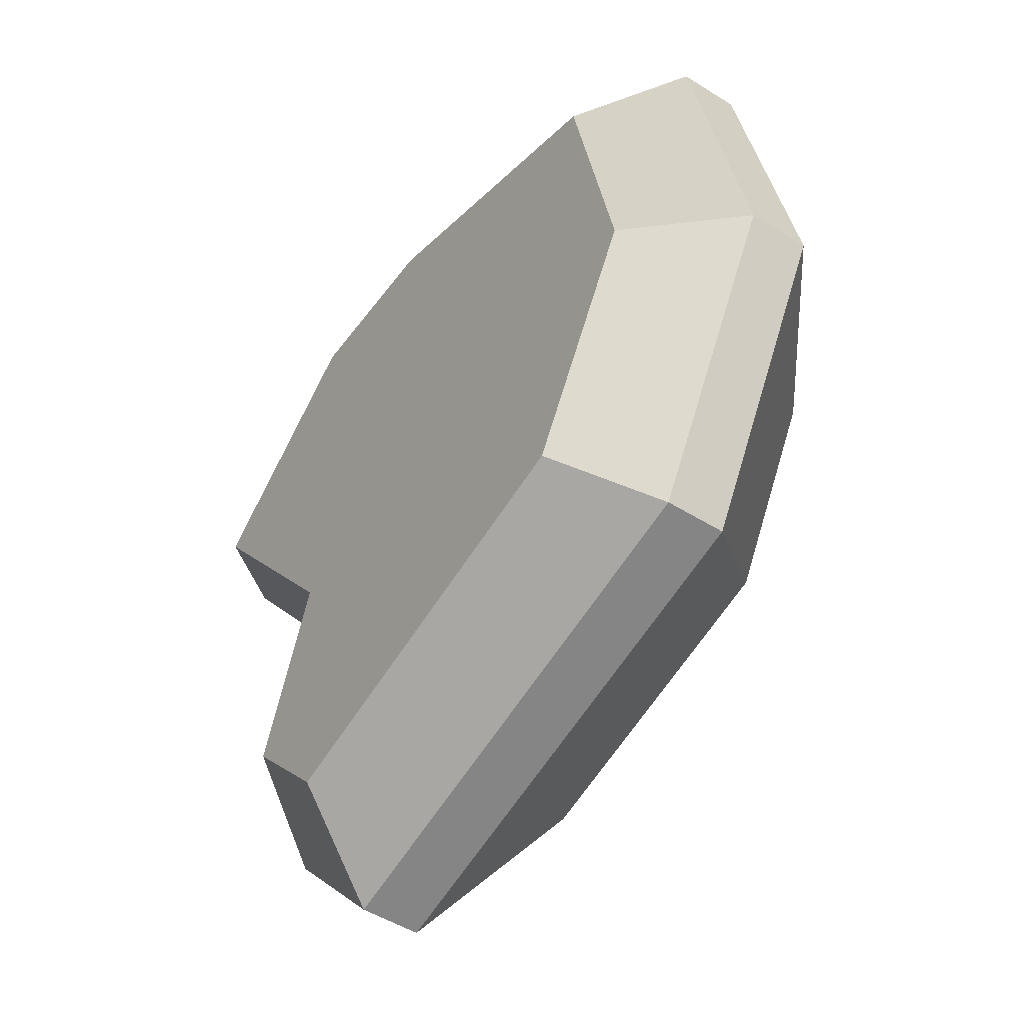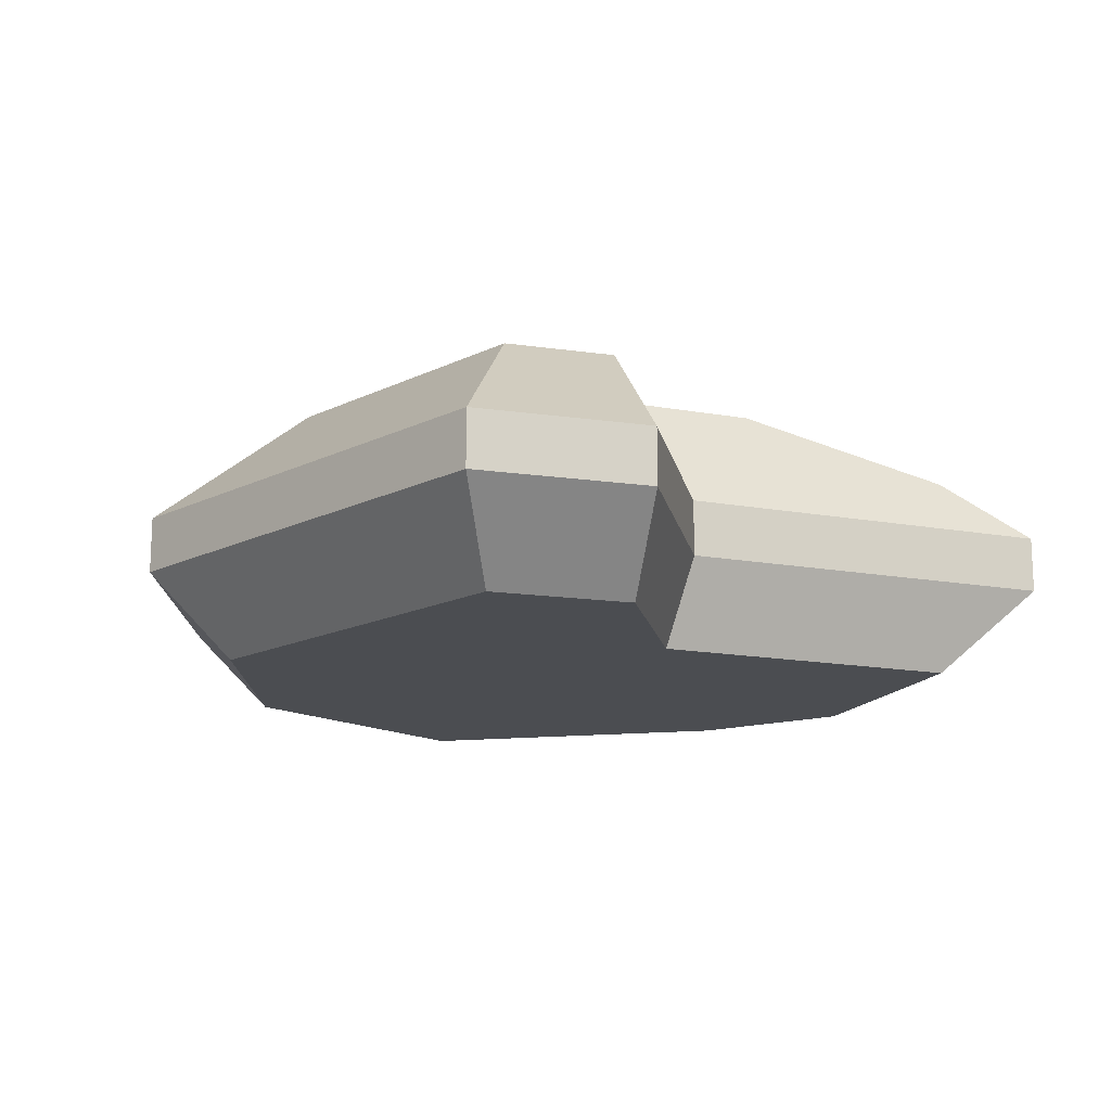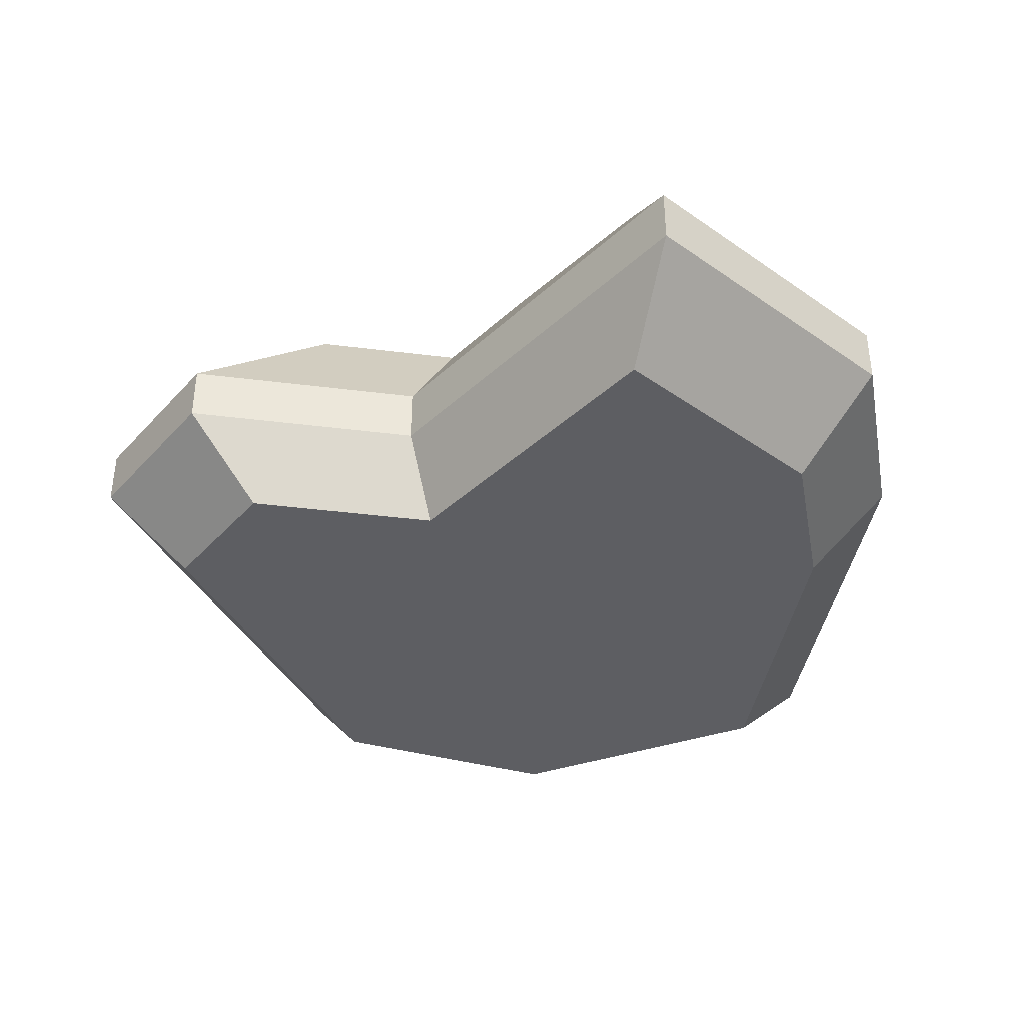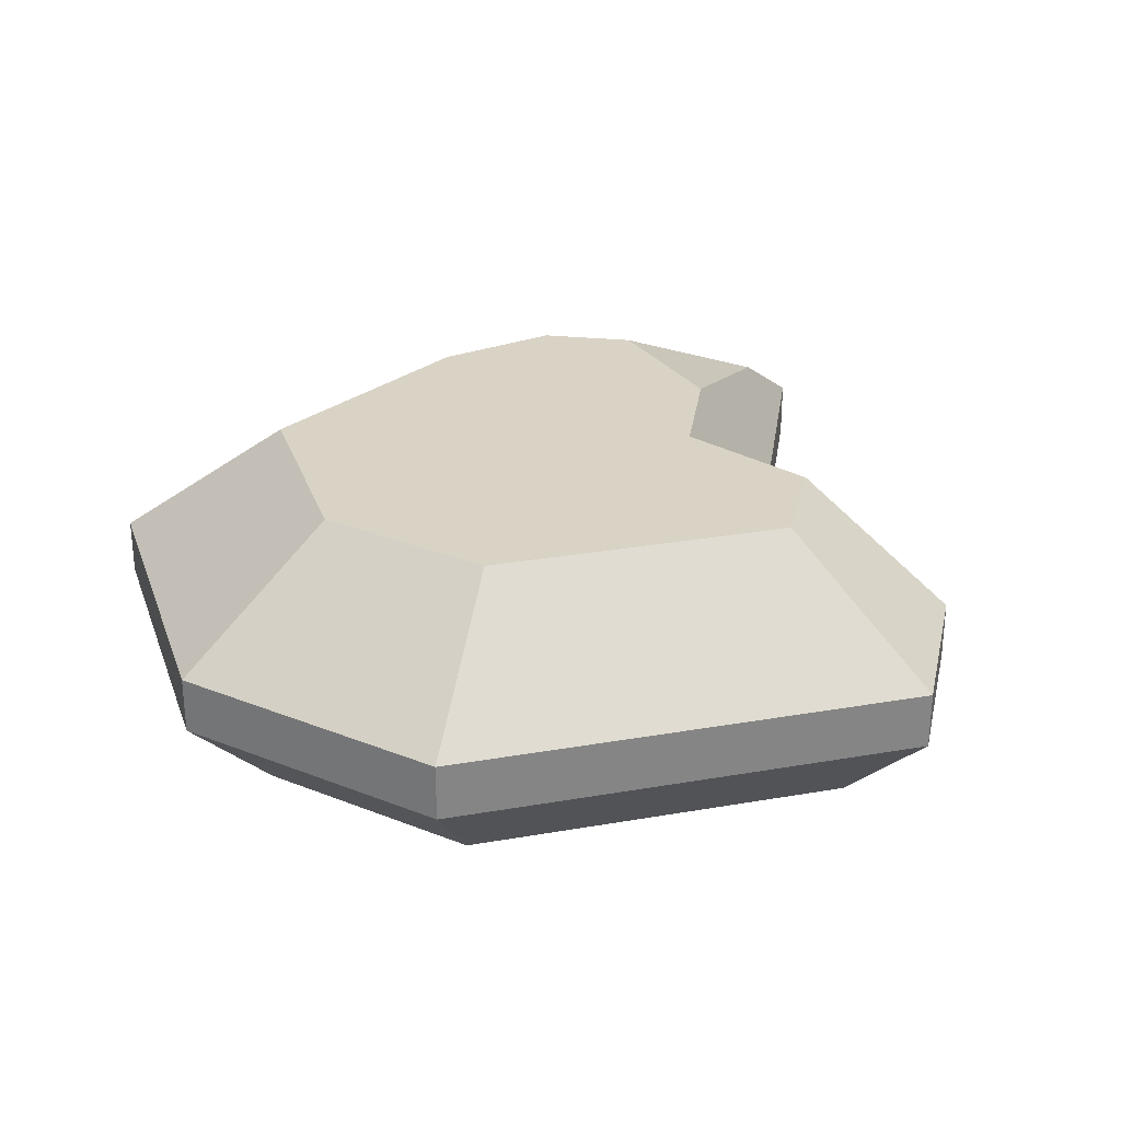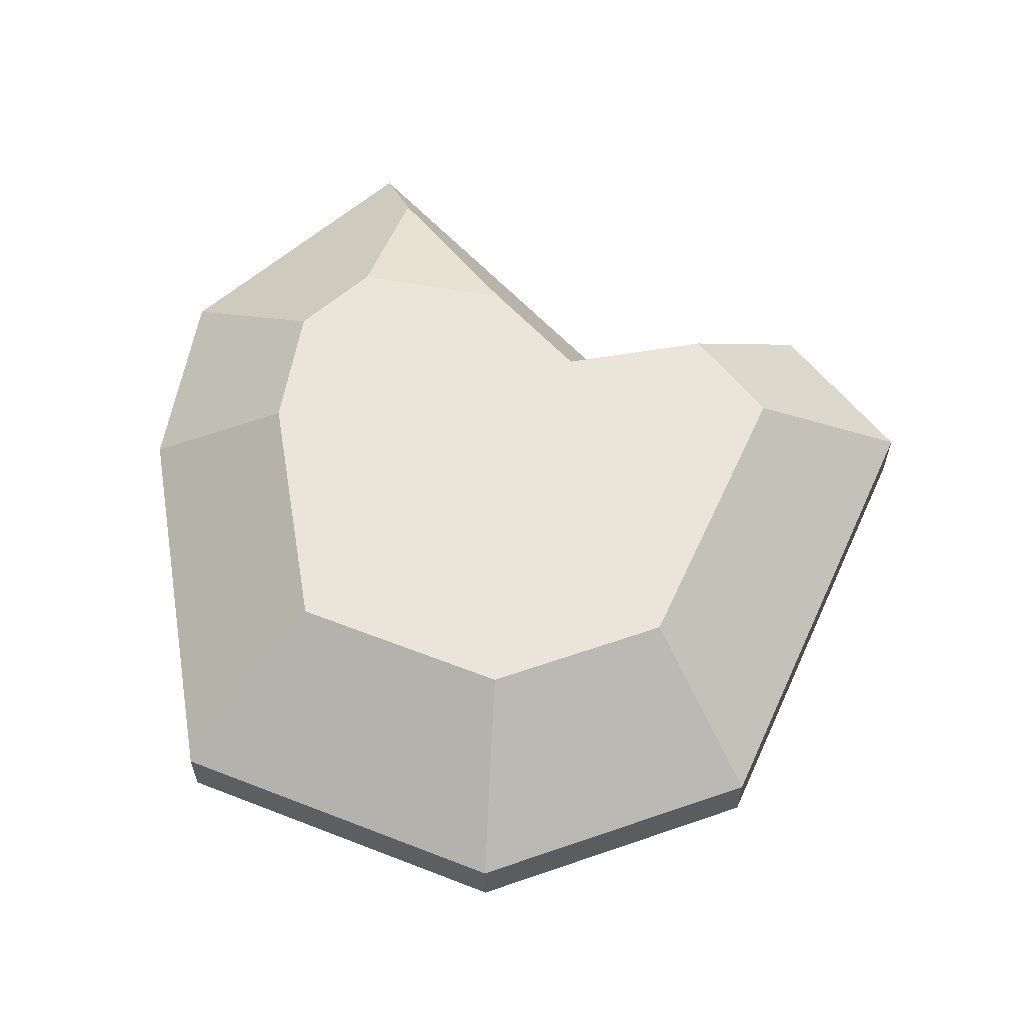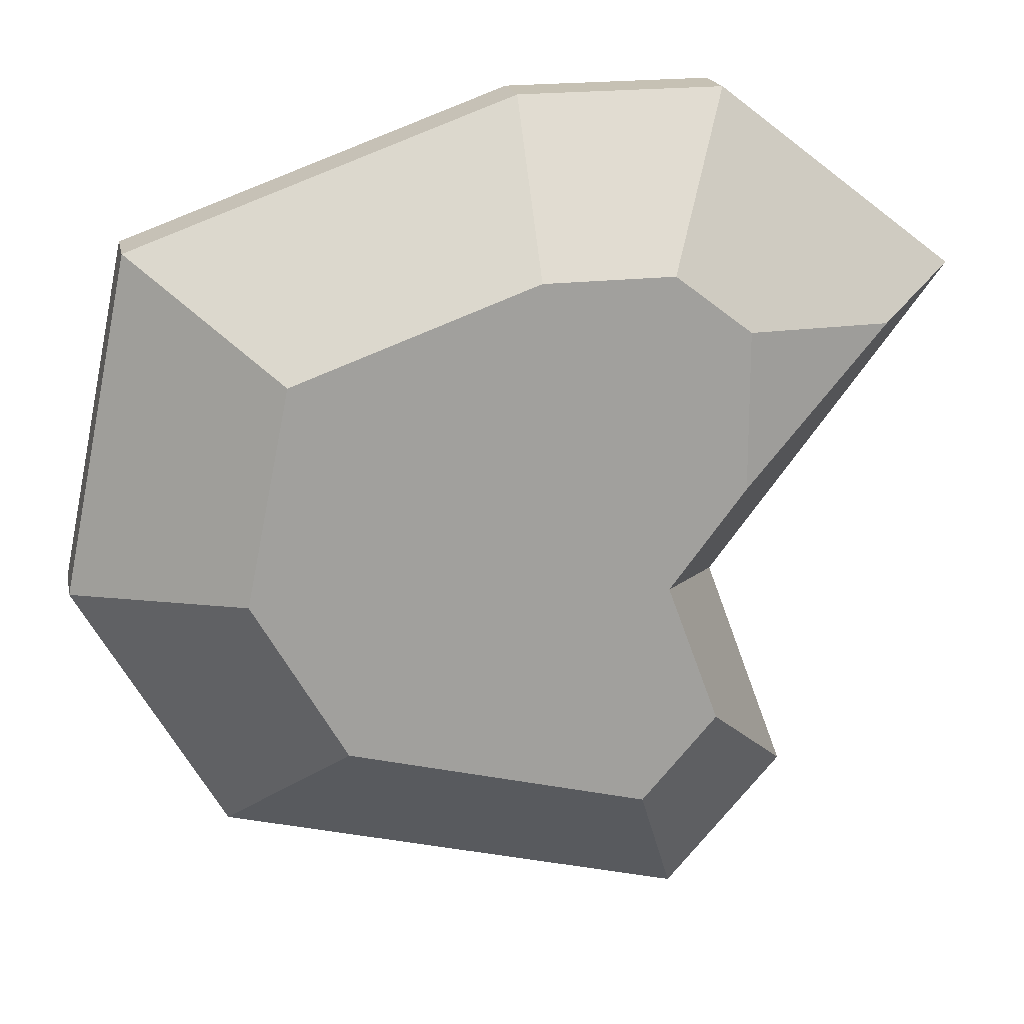
<metadata>
{"format":"obj","ext":"obj","renderer":"f3d","projection":"perspective","resolution":1024,"background":"white","views":[{"elev":-49.5,"azim":55.3,"up":"+Z"},{"elev":-15.6,"azim":-148.4,"up":"+Y"},{"elev":-39.1,"azim":-78.8,"up":"+Y"},{"elev":28.3,"azim":151.0,"up":"+Y"},{"elev":59.5,"azim":100.4,"up":"+Y"},{"elev":18.5,"azim":168.6,"up":"+Z"}]}
</metadata>
<code>
o Mesh1_Group1_Model.002
v -2.035 0.48 -0
v -0.8508 0.89 0.7678
v -0.4842 0.48 0.3921
v -1.828 0.89 0.5208
v -2.074 0.89 0.7991
v -2.426 0.48 0.4418
v -2.426 0.29 0.4418
v -2.035 0.29 -0
v -0.4842 0.29 0.3921
v 0 0.48 1.233
v 0 0.29 1.233
v -0.2256 0.48 2.35
v -0.2256 0.29 2.35
v -1.485 0.29 2.809
v -1.485 0.48 2.809
v -0.6879 0.89 2.001
v -1.481 0.89 2.29
v -0.5458 0.89 1.297
v -1.905 0.89 2.294
v -1.905 0.89 1.26
v -2.157 0.48 1.174
v -2.157 0.29 1.174
v -2.236 0 0.635
v -2.021 0 1.221
v -1.923 0 0.2815
v -2.021 0 2.534
v -1.483 0 2.528
v -0.6824 0 0.5952
v -0.4755 0 2.162
v -0.295 0 1.268
v -2.157 0.29 2.815
v -2.157 0.48 2.815
v -2.155 0.89 2.102
v -2.677 0.685 2.058
v -2.155 0.89 1.585
v -2.95 0.48 2.206
v -2.95 0.29 2.206
v -2.655 0 2.046
f 16 2 17
f 2 16 18
f 17 2 4
f 17 4 19
f 19 4 20
f 5 20 4
f 34 33 35
f 19 35 33
f 19 20 35
f 1 2 3
f 2 1 4
f 1 5 4
f 5 1 6
f 1 7 6
f 7 1 8
f 1 9 8
f 9 1 3
f 10 9 3
f 9 10 11
f 12 11 10
f 11 12 13
f 12 14 13
f 14 12 15
f 16 15 12
f 15 16 17
f 12 18 16
f 18 12 10
f 3 18 10
f 18 3 2
f 5 21 20
f 21 5 6
f 6 22 21
f 22 6 7
f 23 22 7
f 22 23 24
f 25 24 23
f 25 26 24
f 25 27 26
f 28 27 25
f 28 29 27
f 29 28 30
f 9 30 28
f 30 9 11
f 13 30 11
f 30 13 29
f 13 27 29
f 27 13 14
f 14 26 27
f 26 14 31
f 15 31 14
f 31 15 32
f 15 19 32
f 19 15 17
f 33 32 19
f 32 33 34
f 20 36 35
f 36 20 21
f 21 37 36
f 37 21 22
f 24 37 22
f 37 24 38
f 38 24 26
f 31 38 26
f 38 31 37
f 32 37 31
f 37 32 36
f 32 34 36
f 35 36 34
f 28 8 9
f 8 28 25
f 23 8 25
f 8 23 7

</code>
